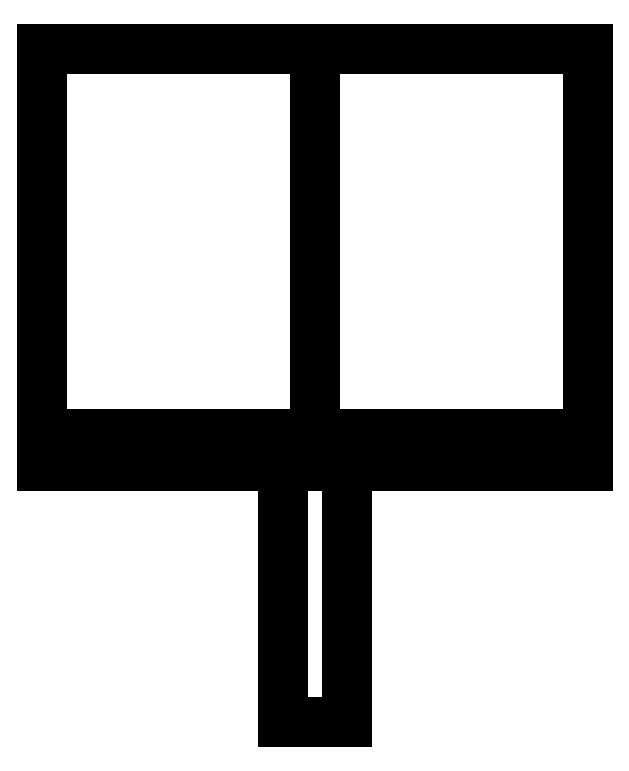
<metadata>
{"format":"dxf","ext":"dxf","renderer":"ezdxf+matplotlib","layout":"modelspace","background":"white","min_lineweight":24,"dpi":150}
</metadata>
<code>
0
SECTION
2
ENTITIES
0
LINE
8
0
10
-4.25
20
0.5
30
0
11
4.25
21
0.5
31
0
0
LINE
8
0
10
4.25
20
0.5
30
0
11
4.25
21
0
31
0
0
LINE
8
0
10
4.25
20
0
30
0
11
-4.25
21
0
31
0
0
LINE
8
0
10
-4.25
20
0
30
0
11
-4.25
21
0.5
31
0
0
LINE
8
0
10
0
20
0.5
30
0
11
4.25
21
0.5
31
0
0
LINE
8
0
10
4.25
20
0.5
30
0
11
4.25
21
6.5
31
0
0
LINE
8
0
10
4.25
20
6.5
30
0
11
-4.25
21
6.5
31
0
0
LINE
8
0
10
-4.25
20
6.5
30
0
11
-4.25
21
0.5
31
0
0
LWPOLYLINE
8
0
90
4
70
1
43
0
10
0.5
20
0
10
-0.5
20
0
10
-0.5
20
-4
10
0.5
20
-4
0
LINE
8
0
10
3.497e-15
20
6.5
30
0
11
0
21
0.5
31
0
0
ENDSEC
0
EOF

</code>
